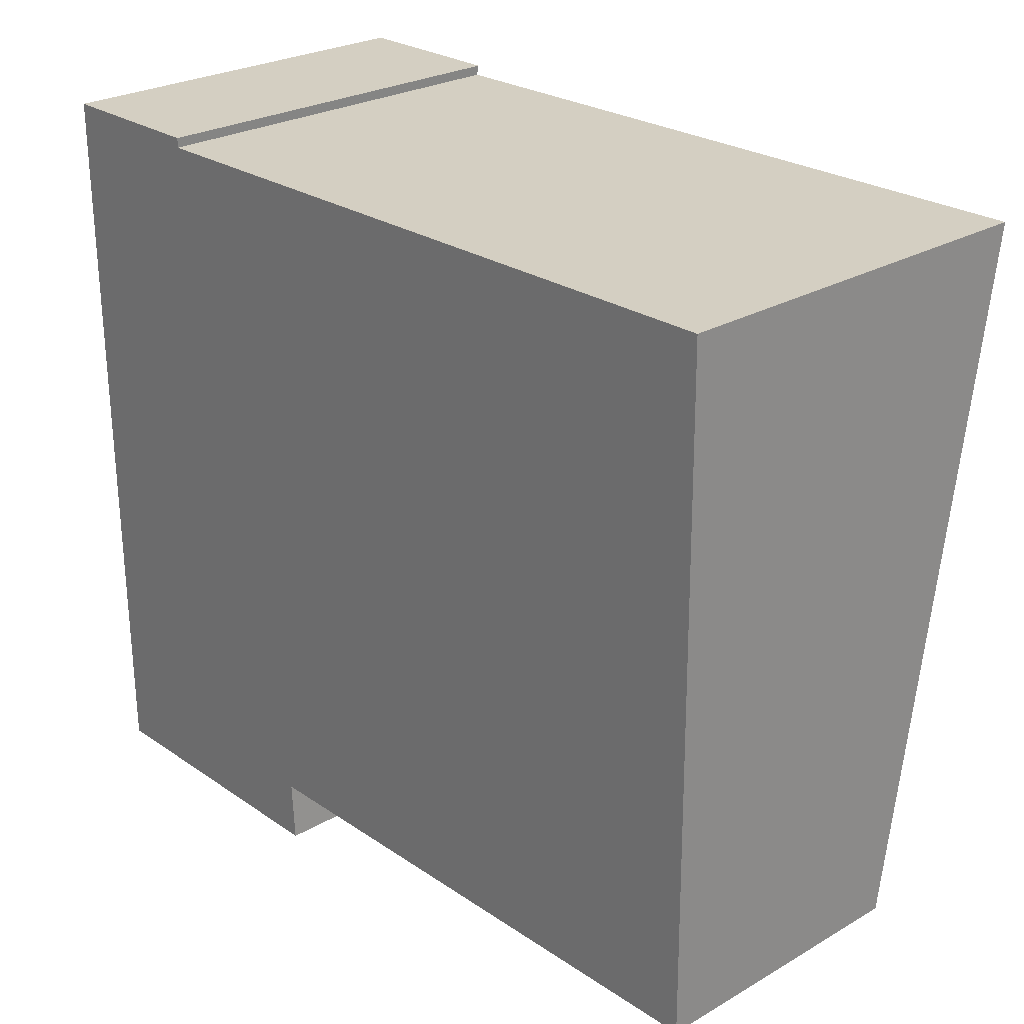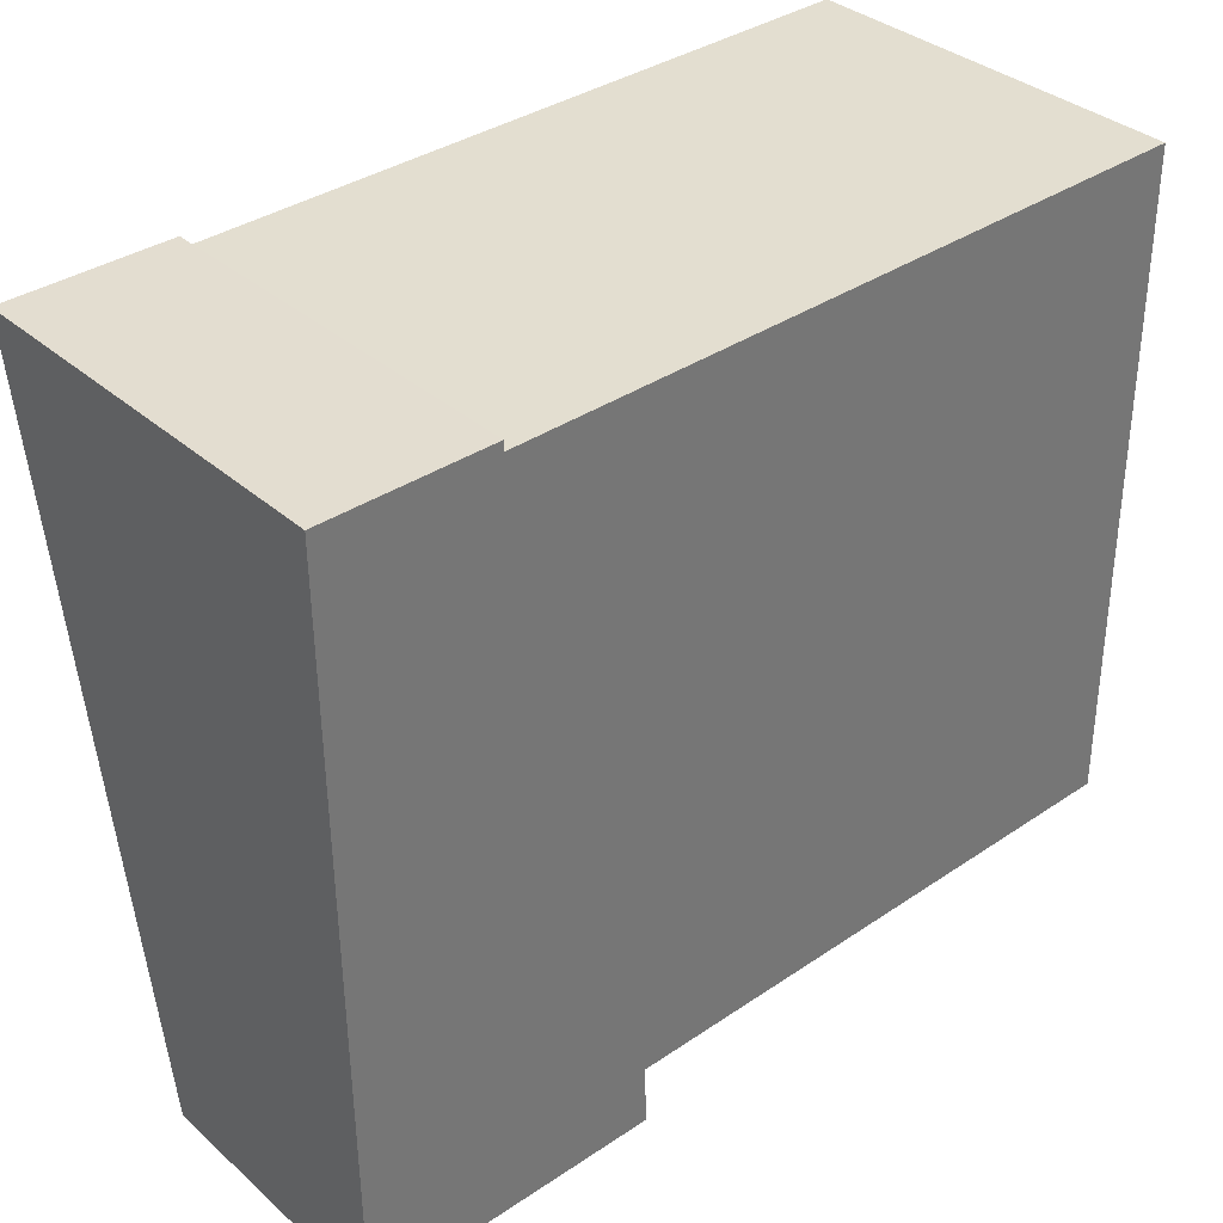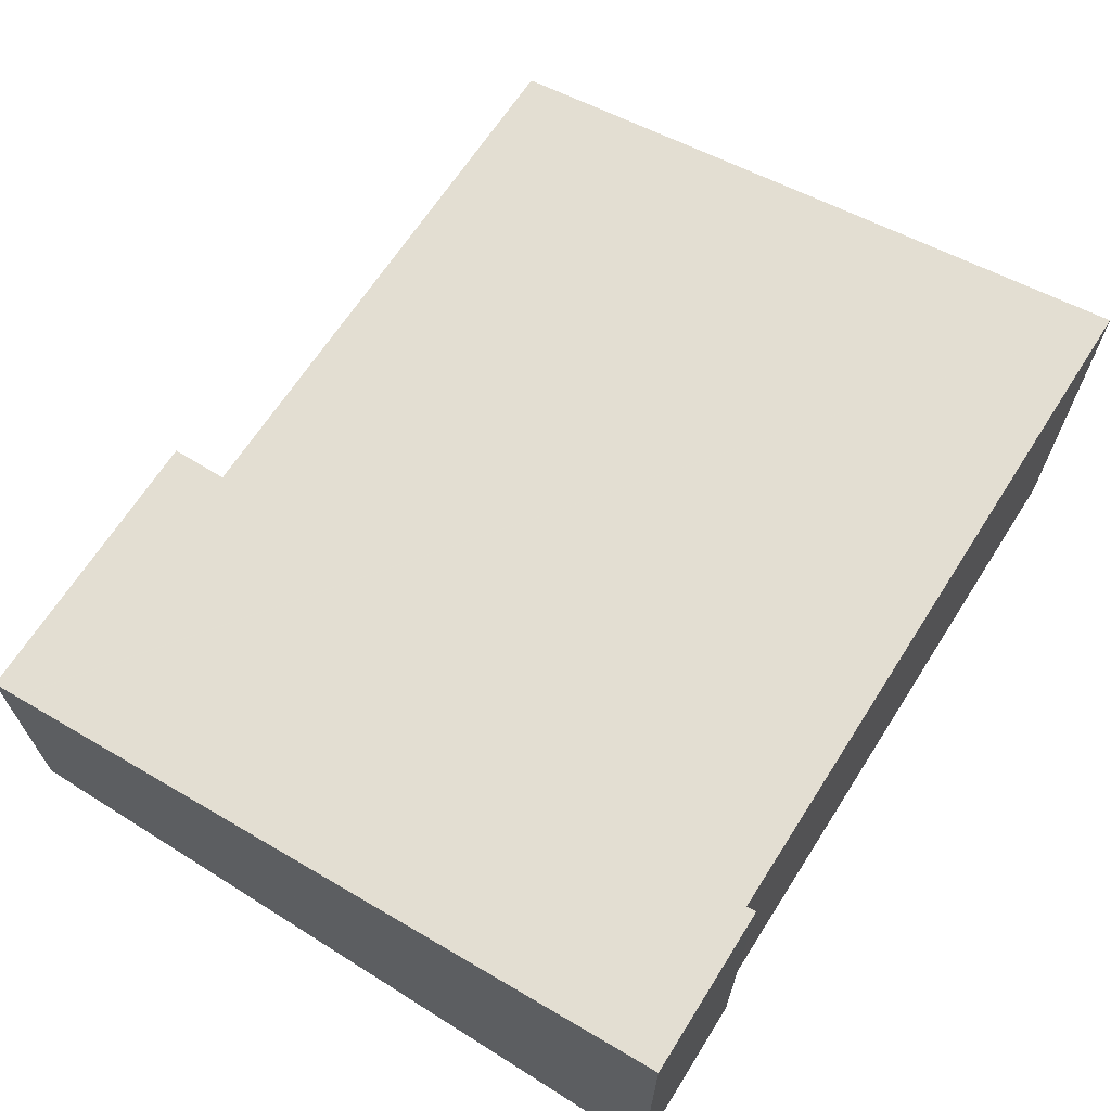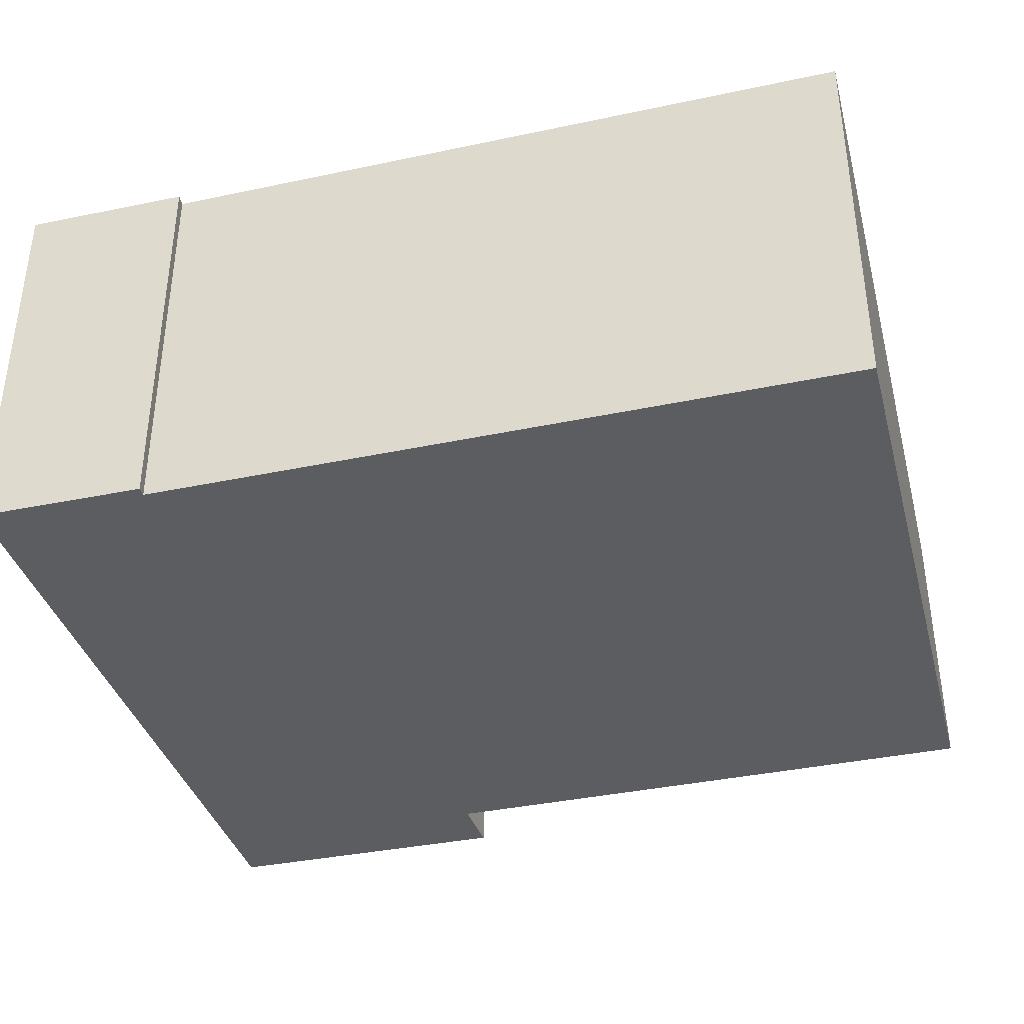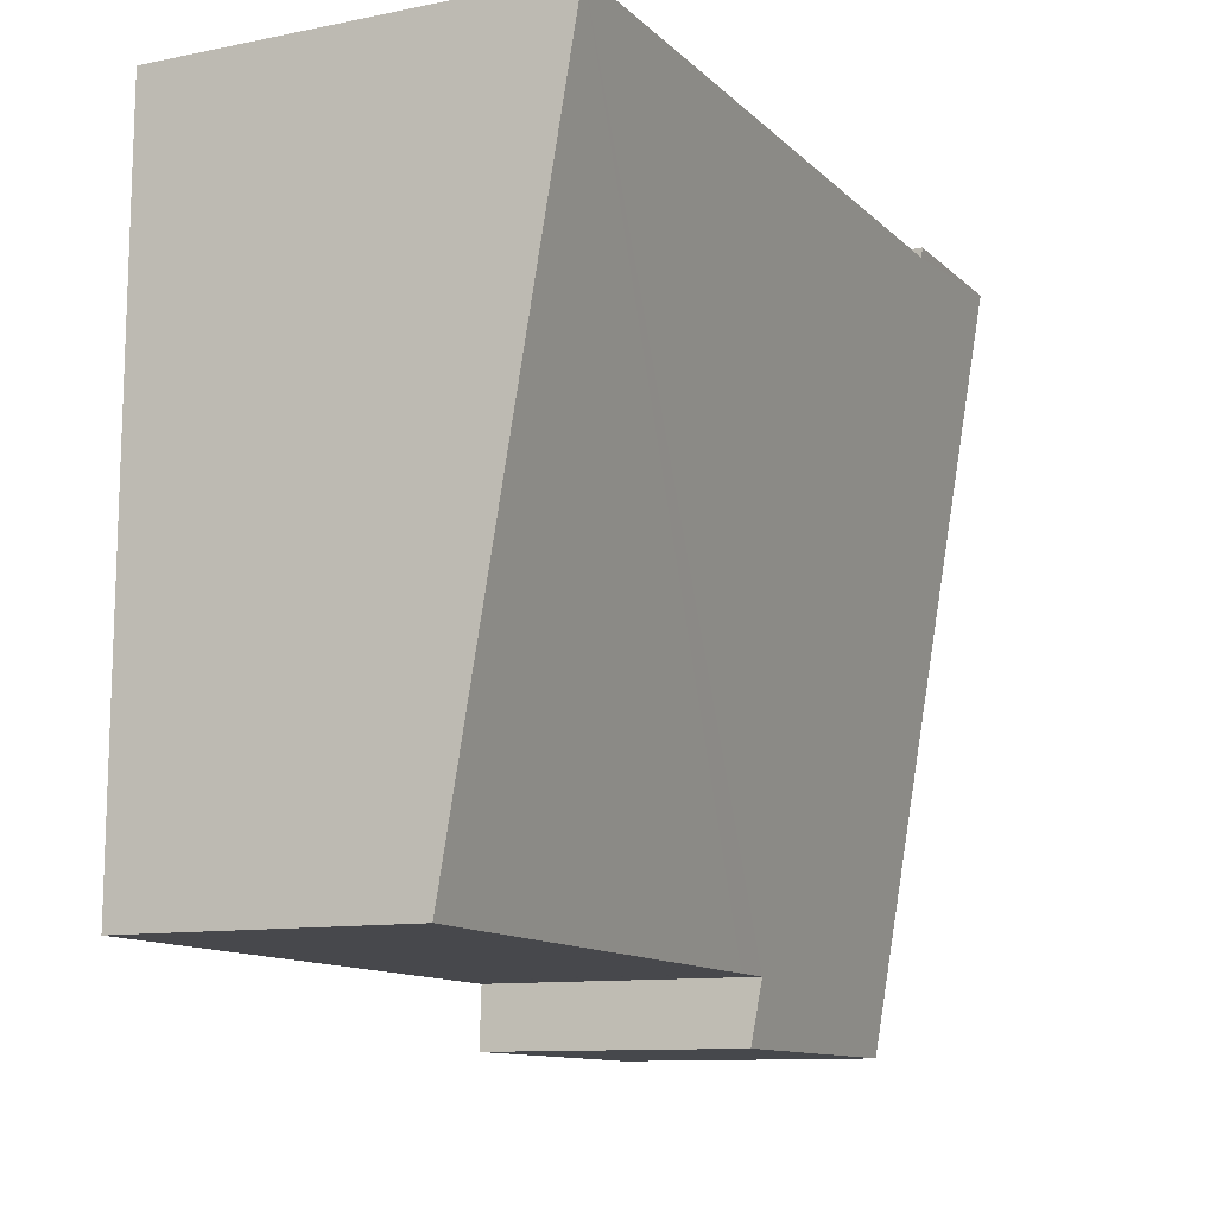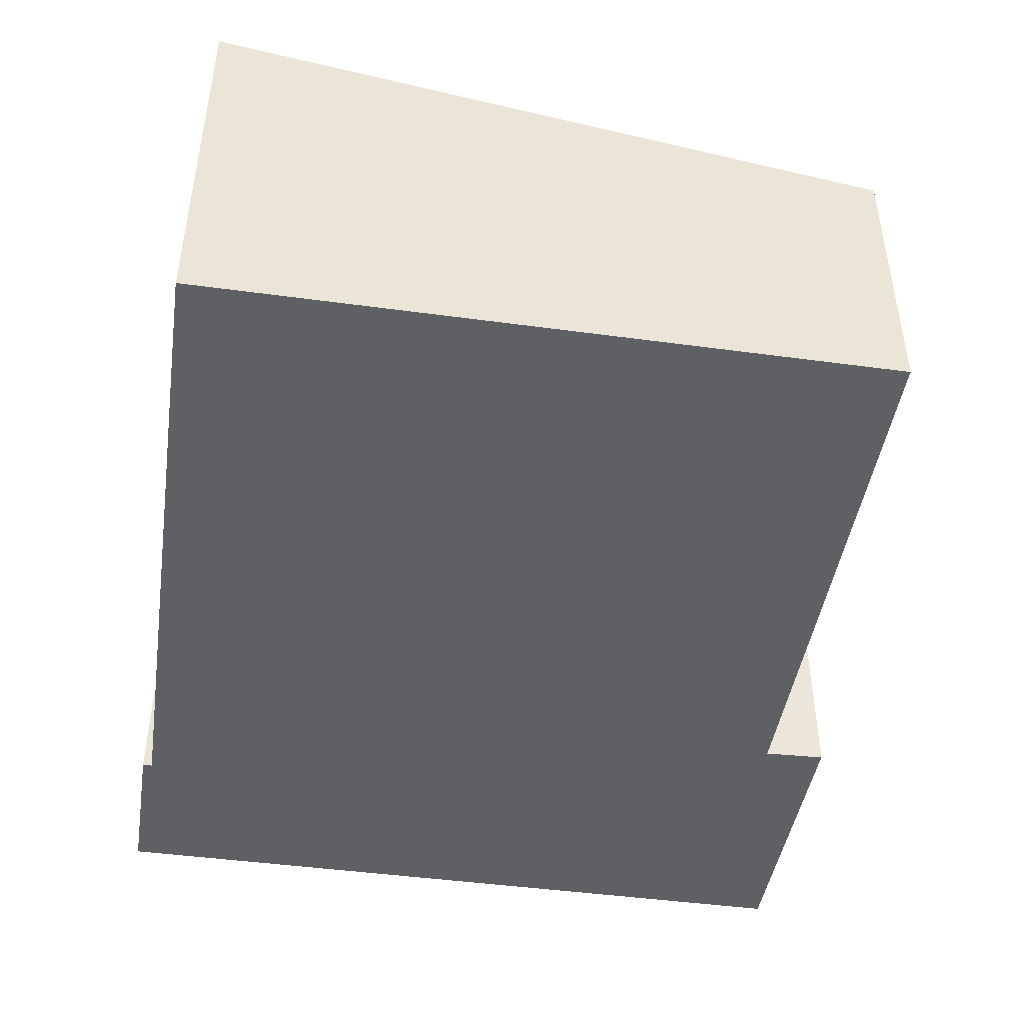
<metadata>
{"format":"obj","ext":"obj","renderer":"f3d","projection":"perspective","resolution":1024,"background":"white","views":[{"elev":26.2,"azim":47.6,"up":"+Z"},{"elev":35.4,"azim":-41.1,"up":"+Z"},{"elev":66.5,"azim":-58.2,"up":"+Y"},{"elev":-37.2,"azim":14.4,"up":"+Y"},{"elev":-10.7,"azim":116.6,"up":"+Z"},{"elev":-45.0,"azim":80.5,"up":"+Y"}]}
</metadata>
<code>
v  0.099 4.944 -13.71
v  5.514 5.125 -12.54
v  5.573 4.939 -13.66
v  6.331 5.126 -12.53
v  15.84 7.181 0.03
v  15.96 5.132 -12.35
v  6.315 5.126 -12.53
v  0.095 5.025 -13.22
v  0.095 5.028 -13.2
v  3.041 7.179 -0.157
v  0 7.212 4.416e-16
v  3.046 7.209 0.021
v  15.84 -1.837e-18 0.03
v  15.96 7.565e-16 -12.35
v  5.514 7.678e-16 -12.54
v  5.573 8.367e-16 -13.66
v  3.046 -1.286e-18 0.021
v  3.041 9.613e-18 -0.157
v  6.331 7.669e-16 -12.53
v  6.315 7.669e-16 -12.53
v  0.099 8.396e-16 -13.71
v  0 0 0
v  0.095 8.096e-16 -13.22
v  0.095 8.085e-16 -13.2
g defaultobject
f 1 2 3
f 4 5 6
f 5 4 7
f 5 7 2
f 5 2 1
f 5 1 8
f 5 8 9
f 5 9 10
f 10 9 11
f 10 11 12
f 13 6 5
f 6 13 14
f 15 3 2
f 3 15 16
f 17 10 12
f 10 17 18
f 14 4 6
f 4 14 19
f 19 7 4
f 7 19 20
f 20 2 7
f 2 20 15
f 3 21 1
f 21 3 16
f 9 22 11
f 22 9 8
f 22 8 1
f 22 1 23
f 23 1 21
f 22 23 24
f 22 12 11
f 12 22 17
f 10 13 5
f 13 10 18
f 13 18 14
f 16 23 21
f 23 16 24
f 24 16 22
f 22 16 15
f 22 15 20
f 22 20 19
f 22 19 14
f 22 14 18
f 22 18 17

</code>
